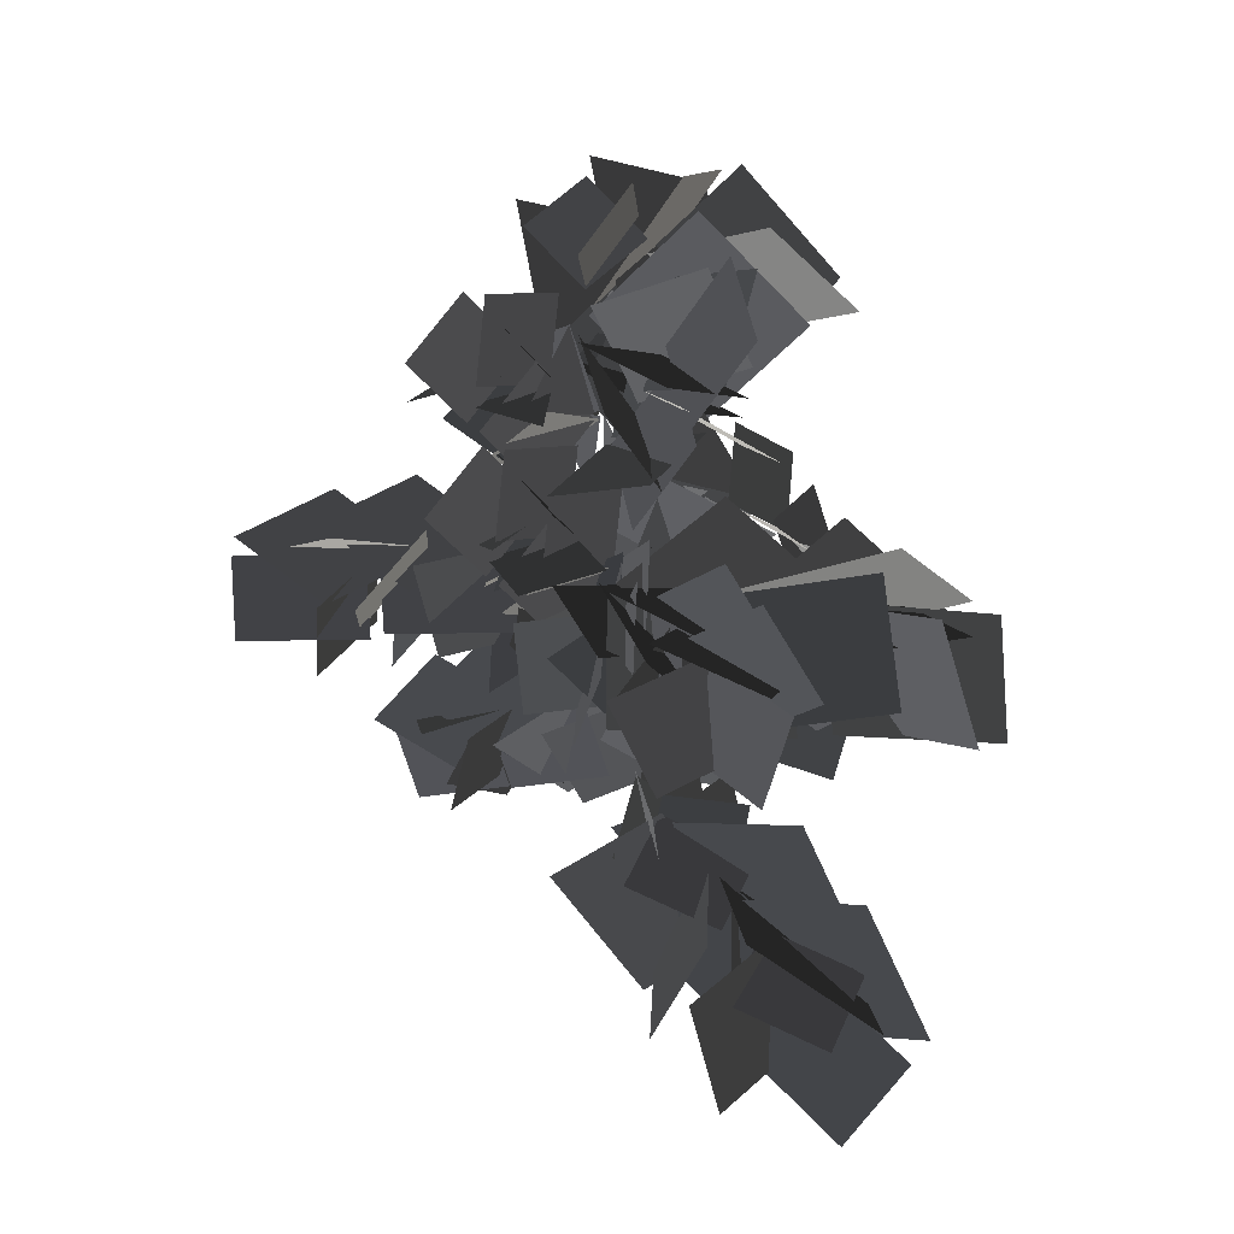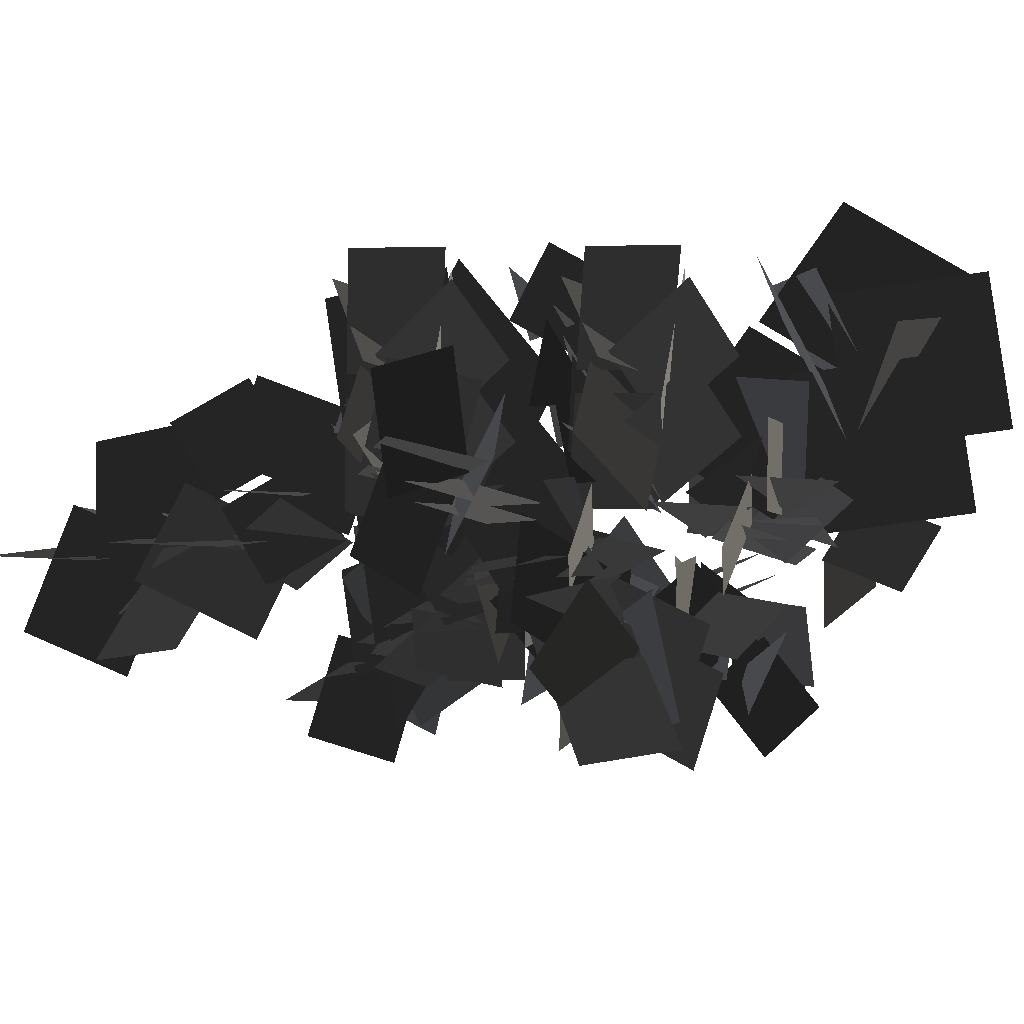
<metadata>
{"format":"obj","ext":"obj","renderer":"f3d","projection":"perspective","resolution":1024,"background":"white","views":[{"elev":-3.1,"azim":29.0,"up":"+Z"},{"elev":10.4,"azim":-103.1,"up":"+Y"}]}
</metadata>
<code>
v 5.25 5.289 55.28
v 5.865 7.826 52.68
v 4.644 2.761 52.67
v 5.259 5.297 50.07
v 4.386 6.638 48.39
v 3.161 3.186 48.79
v 4.841 2.964 52.06
v 6.066 6.417 51.66
v 6.318 6.451 54.67
v 7.411 9.826 53.67
v 6.511 5.353 51.15
v 7.604 8.728 50.16
v 7.201 9.44 48.79
v 5.137 6.099 47.55
v 6.817 5.877 50.82
v 8.279 12.52 49.14
v 7.873 9.325 47.35
v 7.53 7.565 50.57
v 7.937 10.76 52.36
v 6.029 4.48 51.6
v 2.54 2.466 52.46
v 2.895 6.057 50.47
v 2.669 6.26 50.25
v 4.591 9.063 48.82
v 5.803 4.684 51.37
v 7.725 7.486 49.95
v 9.479 7.575 49.04
v 9.581 3.545 49.88
v 6.612 5.395 51.04
v 9.664 11.39 47.75
v 10.79 8.09 48.93
v 6.968 9.217 49.98
v 0.8431 -5.26 58.54
v 0.12 -1.714 57.85
v 2.711 -1.697 55.23
v 3.434 -5.243 55.92
v 3.812 -5.205 53.34
v -0.08211 -4.527 54.49
v 2.411 -2.03 55.55
v -2.409 -5.371 54.66
v -1.719 -2.227 56.46
v 1.538 -4.574 55.53
v -2.1 -3.18 54.24
v -0.3066 -1.484 56.98
v 2.785 -1.521 54.97
v 0.9922 -3.217 52.24
v -0.08505 -3.418 52.34
v 0.2535 0.2491 52.44
v 3.453 -0.09401 54.23
v 3.115 -3.761 54.14
v -1.026 -7.571 55.84
v 0.04 -4.734 53.75
v 1.763 -3.243 56.64
v 0.6969 -6.08 58.74
v 0.5614 -4.664 53.38
v 1.628 -1.827 51.29
v 3.351 -0.336 54.18
v 2.284 -3.173 56.28
v 3.623 -2.89 57.66
v 2.035 -3.757 53.96
v 3.365 -0.353 54.42
v 1.87 -6.359 58.5
v 0.9465 -5.524 55.03
v 2.276 -2.12 55.49
v 3.199 -2.955 58.96
v 10.89 -5.041 58.92
v 6.346 -5.959 57.72
v 6.537 -2.534 54.38
v 11.08 -1.616 55.58
v 12.9 -2.681 51.62
v 10.27 -6.155 53.59
v 6.942 -2.932 54.82
v 9.579 0.5417 52.84
v 11.35 -9.185 53.83
v 7.123 -8.32 55.92
v 8.133 -3.639 56.02
v 12.36 -4.505 53.94
v 8.537 -8.769 53.11
v 6.117 -6.494 56.56
v 6.329 -2.432 54.03
v 8.748 -4.707 50.58
v 9.001 -6.11 50.71
v 4.234 -5.665 50.55
v 4.537 -1.545 52.98
v 9.304 -1.99 53.14
v 14.11 -7.417 55.57
v 10.59 -5.981 52.64
v 8.428 -3.8 56.32
v 11.94 -5.237 59.24
v 10.53 -5.295 52.18
v 7.022 -3.858 49.25
v 4.855 -1.678 52.93
v 8.367 -3.115 55.85
v 10.12 -2.267 57.47
v 9.312 -3.39 52.88
v 4.858 -1.665 53.24
v 5.663 -0.5413 57.82
v 12.32 -3.708 58.98
v 11.52 -4.832 54.39
v 7.064 -3.106 54.75
v 7.868 -1.983 59.33
v -3.458 1.594 47.02
v -1.039 3.899 48.57
v 1.212 1.067 49.27
v -1.207 -1.238 47.72
v 0.844 -2.318 45.16
v 0.3907 1.335 45.32
v 0.7637 1.217 48.98
v 1.217 -2.436 48.82
v -0.1865 2.674 43.31
v -0.108 4.527 46.49
v -0.4867 1.364 48.35
v -0.5651 -0.4893 45.16
v 1.305 3.528 44.77
v -0.1706 4.055 48.1
v 1.525 1.023 49.33
v 3 0.4966 46
v 2.891 1.071 50.41
v 1.088 -0.7687 47.77
v 3.709 2.151 46.52
v -2.33 0.7918 43.25
v 0.9246 0.8731 44.98
v -2.421 1.351 47.33
v 1.274 0.3958 45.22
v 4.528 0.4771 46.95
v 2.811 0.9952 50.16
v -0.4442 0.9139 48.44
v -2.158 -0.004439 48.41
v 1.246 -0.01206 47
v 2.596 1.056 50.26
v -0.8079 1.064 51.66
v -3.311 0.7201 48.59
v -0.5817 0.1787 45.56
v 0.7686 1.247 48.81
v -1.843 2.964 59.06
v 1.69 3.734 58.35
v 1.665 1.31 55.58
v -1.868 0.5396 56.28
v -3.131 1.598 53.25
v -1.178 4.139 55.07
v 1.338 1.589 55.93
v -0.6152 -0.9521 54.11
v -2.02 6.45 55.39
v 1.153 5.654 57.09
v 0.3797 2.06 56.85
v -2.794 2.856 55.15
v 1.837 1.252 55.31
v 0.09505 3.209 52.72
v 1.035 5.192 56.21
v -3.43 4.044 57.9
v -1.398 4.063 54.32
v 0.1425 2.166 57.07
v -0.5631 2.617 55.3
v 1.469 2.635 51.71
v 3.009 0.7387 54.47
v -1.193 0.9233 57.8
v -0.4162 2.061 54.38
v 2.996 0.7098 54.71
v 2.219 -0.4276 58.13
v 1.247 1.727 55.88
v 0.47 0.5894 59.29
v -2.554 2.509 57.26
v 4.194 9.487 66.26
v 5.568 3.195 64.57
v 1.104 3.545 59.64
v -0.2689 9.836 61.33
v 1.551 12.46 55.96
v 6.198 8.737 58.95
v 1.619 4.096 60.29
v -3.028 7.815 57.31
v 10.38 10.23 59.56
v 8.999 4.311 62.29
v 2.497 5.723 62.05
v 3.881 11.64 59.33
v 9.865 6.34 58.46
v 6.41 2.903 63
v 0.993 3.264 59.14
v 4.448 6.701 54.61
v 6.383 7.046 54.91
v 5.776 0.4263 54.54
v -0.1481 0.8004 57.56
v 0.4591 7.42 57.93
v 7.782 14.03 61.88
v 6.038 9.217 57.62
v 2.696 6.126 62.48
v 4.44 10.94 66.74
v 5.127 9.144 56.91
v 3.383 4.334 52.65
v 0.04082 1.243 57.51
v 1.785 6.053 61.77
v 0.4705 8.449 63.98
v 2.424 7.434 57.69
v -0.004235 1.24 57.94
v -1.957 2.255 64.22
v 2.342 11.48 66.25
v 4.295 10.46 59.96
v 1.867 4.267 60.21
v -0.08623 5.282 66.49
v 1.412 -4.718 52.49
v 0.6889 -1.173 51.8
v 3.28 -1.156 49.18
v 4.003 -4.702 49.87
v 3.134 -5.912 46.75
v 0.4867 -3.985 48.44
v 2.98 -1.488 49.5
v 5.627 -3.415 47.81
v 2.452 -2.461 50.38
v 1.761 -5.604 48.58
v -1.495 -3.258 49.51
v 0.01518 -2.657 47.19
v 0.2623 -0.9422 50.92
v 3.354 -0.9793 48.92
v 0.4838 -2.877 46.29
v 0.8223 0.7905 46.39
v 4.022 0.4474 48.18
v 3.684 -3.22 48.08
v -0.4574 -7.029 49.79
v 0.6089 -4.193 47.7
v 2.332 -2.702 50.59
v 1.266 -5.538 52.69
v 1.13 -4.122 47.33
v 2.196 -1.286 45.23
v 3.919 0.2053 48.13
v 2.853 -2.631 50.23
v 3.527 -4.051 51.37
v 2.604 -3.216 47.9
v 3.933 0.1884 48.37
v 4.857 -0.6465 51.84
v 2.438 -5.818 52.44
v 1.515 -4.983 48.98
v 2.845 -1.579 49.44
v 3.768 -2.413 52.91
v 6.225 -2.384 63.19
v 4.504 -3.725 60.22
v 2.98 -0.4258 59.61
v 4.701 0.9149 62.58
v 2.249 0.9058 64.49
v 0.6092 -1.426 62.15
v 2.962 -0.4247 59.5
v 4.602 1.907 61.84
v 6.474 -5.591 44.34
v 4.173 -5.133 47.18
v 5.075 -1.564 47.33
v 7.376 -2.022 44.49
v 5.772 0.129 42.32
v 3.635 -2.543 43.68
v 5.111 -2.017 47.02
v 7.248 0.6549 45.65
v 2.182 -3.931 42.23
v 2.283 -4.911 45.78
v 5.466 -3.101 46.19
v 5.365 -2.121 42.64
v 4.949 -1.293 47.45
v 2.967 0.02779 44.64
v 2.359 -3.925 45.63
v 2.231 -0.625 44.15
v 1.085 -0.296 47.63
v 4.587 -0.2257 48.78
v 5.733 -0.5547 45.29
v 4.693 -4.38 40.95
v 3.483 -1.853 43.34
v 5.561 -3.361 45.98
v 6.771 -5.887 43.59
v 3.709 -1.269 43.48
v 2.5 1.257 45.87
v 4.578 -0.2497 48.51
v 5.788 -2.777 46.12
v 7.404 -3.51 45.32
v 4.785 -0.9512 44.91
v 4.703 -0.4494 48.56
v 7.322 -3.008 48.97
v 5.054 -2.291 45.05
v 7.632 -4.599 47.29
v 7.714 -5.101 43.64
v 12.13 4.27 43.54
v 10.9 1.445 45.56
v 7.433 2.337 44.7
v 8.663 5.163 42.68
v 10.49 2.043 40.41
v 11.26 -0.1179 43.83
v 9.235 2.936 44.23
v 7.432 1.81 41.75
v 6.366 -1.615 43.77
v 5.726 1.581 45.49
v 12.2 3.229 39.67
v 9.102 1.587 40.8
v 9.541 3.067 44.14
v 12.64 4.709 43.01
v 8.495 1.788 40.77
v 5.398 0.1458 41.91
v 5.836 1.626 45.25
v 8.934 3.268 44.12
v 9.793 5.004 43.94
v 7.663 2.553 42.2
v 6.001 1.736 45.39
v 8.131 4.187 47.13
v 11.83 5.632 42.98
v 9.697 3.181 41.24
v 8.034 2.363 44.42
v 10.16 4.815 46.16
v 5.566 2.825 38.78
v 2.08 3.3 37.68
v 4.941 3.178 34.72
v 8.631 1.471 35.29
v 8.676 2.958 38.66
v 5.101 2.16 39.06
v 5.056 0.6721 35.69
v 5.99 0.6258 35.11
v 6.585 -1.425 38.11
v 4.524 0.8909 40.1
v 3.93 2.942 37.1
v 7.397 5.584 33.15
v 6.2 2.521 34.82
v 6.329 4.238 38.07
v 7.526 7.301 36.41
v 5.603 2.319 34.93
v 4.406 -0.7435 36.59
v 4.535 0.9733 39.85
v 5.732 4.036 38.19
v 5.327 5.922 37.93
v 4.788 2.553 36.54
v 4.625 1.17 39.95
v 5.164 4.539 41.35
v 6.338 7.554 36.6
v 5.798 4.186 35.21
v 5.635 2.802 38.62
v 6.175 6.171 40.01
v -11.26 -3.031 49.17
v -8.337 1.158 48.91
v -3.428 -0.7193 49.19
v -6.35 -4.909 49.45
v -4.549 -5.768 46.42
v -6.987 -1.854 45.9
v -4.274 -0.8485 49.1
v -1.835 -4.762 49.62
v -9.645 -1.162 44
v -8.648 1.784 46.43
v -6.394 -1.469 49.06
v -7.391 -4.415 46.64
v -7.25 0.9162 44.44
v -7.537 1.642 48.04
v -2.808 -0.96 47.31
v -3.778 -0.8011 44.69
v -0.7973 2.842 45.82
v -0.5212 0.4154 49.45
v -3.502 -3.228 48.32
v -11.55 -4.352 45.4
v -6.233 -2.196 45.45
v -6.907 -1.631 49.06
v -12.22 -3.786 49.01
v -5.37 -2.494 45.62
v -0.05752 -0.3387 45.67
v -0.7317 0.2268 49.28
v -6.045 -1.929 49.24
v -7.866 -3.818 50.22
v -4.148 -2.503 47.36
v -0.9964 0.2125 49.45
v -4.714 -1.102 52.32
v -11.25 -4.887 49.71
v -7.535 -3.572 46.84
v -4.383 -0.8561 48.93
v -8.101 -2.171 51.8
v -9.929 6.595 42.69
v -5.295 8.185 44.16
v -2.157 4.112 43.03
v -6.792 2.523 41.56
v -5.164 2.312 38.32
v -5.142 6.656 39.96
v -2.92 4.507 42.97
v -2.943 0.1634 41.34
v -6.691 9.409 38.89
v -4.793 9.915 42.31
v -5.016 5.198 42.85
v -6.913 4.692 39.43
v -3.697 9.444 40.02
v -4.218 8.5 43.55
v -1.68 3.983 42.97
v -1.158 4.927 39.45
v -1.686 6.258 39.09
v 2.471 6.8 41.51
v 0.821 3.275 43.51
v -3.337 2.733 41.09
v -10.16 7.49 38.79
v -4.598 6.212 39.33
v -5.529 5.354 42.82
v -11.09 6.632 42.28
v -4.054 5.461 39.26
v 1.509 4.184 39.8
v 0.5782 3.326 43.29
v -4.985 4.603 42.75
v -7.656 3.762 42.9
v -3.34 4.03 40.65
v 0.3176 3.38 43.46
v -3.998 3.112 45.71
v -10.96 5.015 42.28
v -6.644 5.283 40.03
v -2.987 4.633 42.83
v -7.302 4.366 45.09
v 15.38 1.961 44.76
v 16.58 7.217 45.41
v 11.12 2.2 46.74
v 12.32 7.456 47.39
v 10.13 -4.858 45.15
v 11.33 0.3976 45.79
v 5.874 -4.619 47.13
v 7.067 0.6364 47.77
v 15.84 9.11 46.98
v 15.86 1.619 48.63
v 8.549 -0.7319 46.82
v 8.524 6.759 45.16
v 7.402 4.912 40.16
v 13.57 2.603 42.41
v 9.478 0.1635 46.79
v 3.307 2.472 44.55
v 18.22 3.585 40.84
v 18.06 0.2776 45.74
v 11.47 2.81 46.79
v 11.64 6.118 41.89
v 16.83 -0.7956 42.23
v 15.78 0.01046 47.6
v 8.133 -1.339 46.69
v 9.183 -2.145 41.32
v 11.32 -2.001 40.78
v 10.1 -8.416 43.95
v 5.922 -4.598 47.27
v 7.142 1.817 44.1
v 17.18 9.437 41.13
v 12.67 2.117 41.43
v 11.94 3.465 46.79
v 16.45 10.78 46.49
v 11.34 1.718 41.31
v 6.838 -5.602 41.61
v 6.109 -4.255 46.97
v 10.61 3.065 46.67
v 10.72 7.236 47.2
v 8.98 1.244 43.39
v 6.314 -3.931 47.25
v 8.051 2.061 51.06
v 14.09 11.38 46.54
v 12.35 5.386 42.72
v 9.688 0.2117 46.59
v 11.43 6.203 50.4
v -0.3403 12.26 43.18
v 3.835 9.599 44.47
v 2.604 4.64 43.21
v -1.571 7.297 41.92
v -0.7866 6.004 38.62
v 2.646 8.657 40.26
v 2.432 5.483 43.18
v -1.001 2.829 41.54
v 3.796 11.62 39.27
v 5.455 10.35 42.61
v 1.654 7.551 43.15
v -0.005176 8.821 39.8
v 5.726 9.28 40.28
v 4.741 8.98 43.82
v 2.801 4.189 43.13
v 3.785 4.49 39.59
v 4.483 5.747 39.26
v 7.565 2.773 41.51
v 3.829 1.782 43.57
v 0.7477 4.756 41.31
v 0.124 13.12 39.29
v 2.628 7.977 39.61
v 1.454 8.05 43.14
v -1.05 13.2 42.82
v 2.382 7.085 39.52
v 4.886 1.936 39.84
v 3.712 2.009 43.36
v 1.208 7.158 43.04
v -1.118 8.704 43.29
v 1.746 5.586 40.88
v 3.595 2.241 43.54
v 0.7311 5.359 45.96
v -2.226 12.08 42.8
v 0.637 8.963 40.39
v 2.486 5.619 43.05
v -0.3776 8.736 45.46
v 15.15 -8.539 42.62
v 10.47 -8.978 44.65
v 8.981 -3.994 45.45
v 13.65 -3.556 43.42
v 11.84 -1.758 40.84
v 10.39 -6.153 41.18
v 9.526 -4.566 45.11
v 10.98 -0.1713 44.76
v 10.65 -8.722 39.07
v 9.138 -9.728 42.57
v 11.18 -5.802 44.31
v 12.69 -4.796 40.81
v 8.583 -3.71 45.54
v 7.317 -3.187 42.12
v 8.659 -8.449 42.54
v 7.259 -4.413 41.3
v 3.532 -4.396 44.38
v 6.616 -2.473 46.82
v 10.34 -2.489 43.73
v 14.55 -8.085 38.68
v 9.981 -5.375 40.85
v 11.59 -6.093 44.12
v 16.15 -8.803 41.96
v 9.755 -4.514 41.11
v 5.188 -1.804 43.28
v 6.794 -2.522 46.55
v 11.36 -5.232 44.39
v 14.15 -5.382 44.13
v 9.806 -3.491 42.97
v 7.034 -2.708 46.63
v 11.38 -4.599 47.79
v 16.64 -7.326 42.42
v 12.3 -5.436 41.27
v 9.523 -4.653 44.93
v 13.86 -6.544 46.08
v 10.61 -2.975 31.24
v 14.56 -2.266 29.58
v 10.9 -0.4265 33.99
v 14.85 0.2829 32.34
v 5.385 -1.626 35.53
v 9.336 -0.9168 33.87
v 5.67 0.9228 38.28
v 9.62 1.632 36.62
v 16.35 -1.524 30.27
v 12.07 -4.347 33.65
v 8.559 0.3956 35.9
v 12.83 3.219 32.52
v 9.347 4.602 30.3
v 9.76 -0.9504 30.2
v 9.294 0.04657 35.26
v 8.881 5.599 35.37
v 10.52 -3.475 27.19
v 10.34 -5.602 31.41
v 11.38 -0.4842 33.71
v 11.56 1.642 29.48
v 7.964 -4.255 29.94
v 10.56 -4.56 33.51
v 8.035 0.5183 36.16
v 5.438 0.8229 32.58
v 5.658 -0.4821 31.41
v 2.523 -2.462 35.88
v 5.753 0.861 38.35
v 8.889 2.841 33.88
v 14.35 -0.941 25.93
v 8.884 -0.2496 30.05
v 11.89 -0.5998 33.33
v 17.36 -1.291 29.21
v 8.349 0.5724 30.58
v 2.882 1.264 34.7
v 5.887 0.9137 37.98
v 11.35 0.2223 33.86
v 14.36 1.365 32.87
v 8.512 1.557 32.93
v 6.249 0.8106 37.98
v 12.1 0.6189 37.92
v 17.38 0.5201 29.92
v 11.54 0.7118 29.98
v 9.275 -0.03438 35.04
v 15.12 -0.226 34.98
v -0.4514 12.16 52.42
v 3.724 9.507 53.71
v 2.493 4.548 52.45
v -1.682 7.206 51.15
v -0.8976 5.912 47.86
v 2.535 8.565 49.5
v 2.321 5.391 52.42
v -1.112 2.738 50.77
v 3.685 11.53 48.5
v 5.344 10.26 51.85
v 1.543 7.459 52.38
v -0.1161 8.729 49.04
v 5.615 9.188 49.51
v 4.63 8.888 53.06
v 2.69 4.097 52.37
v 3.674 4.398 48.83
v 4.372 5.655 48.49
v 7.454 2.681 50.75
v 3.719 1.69 52.81
v 0.6368 4.664 50.55
v 0.01306 13.03 48.53
v 2.517 7.885 48.85
v 1.343 7.958 52.38
v -1.161 13.11 52.06
v 2.271 6.993 48.76
v 4.775 1.845 49.07
v 3.601 1.918 52.6
v 1.097 7.066 52.28
v -1.229 8.612 52.53
v 1.635 5.494 50.12
v 3.484 2.149 52.78
v 0.6202 5.267 55.19
v -2.337 11.99 52.04
v 0.5261 8.872 49.62
v 2.375 5.527 52.29
v -0.4887 8.645 54.7
g Tree_1(Clone)_34883_31
f 1 3 2
f 4 2 3
f 5 7 6
f 7 5 8
f 9 11 10
f 12 10 11
f 13 15 14
f 16 18 17
f 18 16 19
f 20 22 21
f 23 25 24
f 26 24 25
f 27 29 28
f 30 32 31
f 33 35 34
f 35 33 36
f 37 39 38
f 40 42 41
f 43 45 44
f 45 43 46
f 47 49 48
f 49 47 50
f 51 53 52
f 53 51 54
f 55 57 56
f 57 55 58
f 59 61 60
f 62 64 63
f 64 62 65
f 66 68 67
f 68 66 69
f 70 72 71
f 72 70 73
f 74 76 75
f 76 74 77
f 78 80 79
f 80 78 81
f 82 84 83
f 84 82 85
f 86 88 87
f 88 86 89
f 90 92 91
f 92 90 93
f 94 96 95
f 96 94 97
f 98 100 99
f 100 98 101
f 102 104 103
f 104 102 105
f 106 108 107
f 108 106 109
f 110 112 111
f 112 110 113
f 114 116 115
f 116 114 117
f 118 120 119
f 121 123 122
f 124 126 125
f 126 124 127
f 128 130 129
f 130 128 131
f 132 134 133
f 135 137 136
f 137 135 138
f 139 141 140
f 141 139 142
f 143 145 144
f 145 143 146
f 147 149 148
f 150 152 151
f 153 155 154
f 156 158 157
f 158 156 159
f 160 162 161
f 163 165 164
f 165 163 166
f 167 169 168
f 169 167 170
f 171 173 172
f 173 171 174
f 175 177 176
f 177 175 178
f 179 181 180
f 181 179 182
f 183 185 184
f 185 183 186
f 187 189 188
f 189 187 190
f 191 193 192
f 193 191 194
f 195 197 196
f 197 195 198
f 199 201 200
f 201 199 202
f 203 205 204
f 205 203 206
f 207 209 208
f 210 212 211
f 213 215 214
f 215 213 216
f 217 219 218
f 219 217 220
f 221 223 222
f 223 221 224
f 225 227 226
f 227 225 228
f 229 231 230
f 231 229 232
f 233 235 234
f 235 233 236
f 237 239 238
f 239 237 240
f 241 243 242
f 243 241 244
f 245 247 246
f 247 245 248
f 249 251 250
f 251 249 252
f 253 255 254
f 256 258 257
f 258 256 259
f 260 262 261
f 262 260 263
f 264 266 265
f 266 264 267
f 268 270 269
f 270 268 271
f 272 274 273
f 275 277 276
f 277 275 278
f 279 281 280
f 282 284 283
f 285 287 286
f 287 285 288
f 289 291 290
f 291 289 292
f 293 295 294
f 295 293 296
f 297 299 298
f 299 297 300
f 301 303 302
f 304 306 305
f 306 304 307
f 308 310 309
f 310 308 311
f 312 314 313
f 314 312 315
f 316 318 317
f 318 316 319
f 320 322 321
f 322 320 323
f 324 326 325
f 326 324 327
f 328 330 329
f 330 328 331
f 332 334 333
f 334 332 335
f 336 338 337
f 338 336 339
f 340 342 341
f 343 345 344
f 345 343 346
f 347 349 348
f 349 347 350
f 351 353 352
f 353 351 354
f 355 357 356
f 357 355 358
f 359 361 360
f 361 359 362
f 363 365 364
f 365 363 366
f 367 369 368
f 369 367 370
f 371 373 372
f 373 371 374
f 375 377 376
f 377 375 378
f 379 381 380
f 381 379 382
f 383 385 384
f 385 383 386
f 387 389 388
f 389 387 390
f 391 393 392
f 393 391 394
f 395 397 396
f 397 395 398
f 399 401 400
f 402 400 401
f 403 405 404
f 406 404 405
f 407 409 408
f 409 407 410
f 411 413 412
f 413 411 414
f 415 417 416
f 417 415 418
f 419 421 420
f 421 419 422
f 423 425 424
f 425 423 426
f 427 429 428
f 429 427 430
f 431 433 432
f 433 431 434
f 435 437 436
f 437 435 438
f 439 441 440
f 441 439 442
f 443 445 444
f 445 443 446
f 447 449 448
f 449 447 450
f 451 453 452
f 453 451 454
f 455 457 456
f 457 455 458
f 459 461 460
f 461 459 462
f 463 465 464
f 465 463 466
f 467 469 468
f 469 467 470
f 471 473 472
f 473 471 474
f 475 477 476
f 477 475 478
f 479 481 480
f 481 479 482
f 483 485 484
f 485 483 486
f 487 489 488
f 489 487 490
f 491 493 492
f 494 496 495
f 496 494 497
f 498 500 499
f 500 498 501
f 502 504 503
f 504 502 505
f 506 508 507
f 508 506 509
f 510 512 511
f 512 510 513
f 514 516 515
f 517 515 516
f 518 520 519
f 521 519 520
f 522 524 523
f 524 522 525
f 526 528 527
f 528 526 529
f 530 532 531
f 532 530 533
f 534 536 535
f 536 534 537
f 538 540 539
f 540 538 541
f 542 544 543
f 544 542 545
f 546 548 547
f 548 546 549
f 550 552 551
f 552 550 553
f 554 556 555
f 556 554 557
f 558 560 559
f 560 558 561
f 562 564 563
f 564 562 565
f 566 568 567
f 568 566 569
f 570 572 571
f 572 570 573
f 574 576 575
f 576 574 577
f 578 580 579
f 580 578 581
f 582 584 583
f 584 582 585
f 586 588 587
f 588 586 589
f 590 592 591
f 592 590 593

</code>
